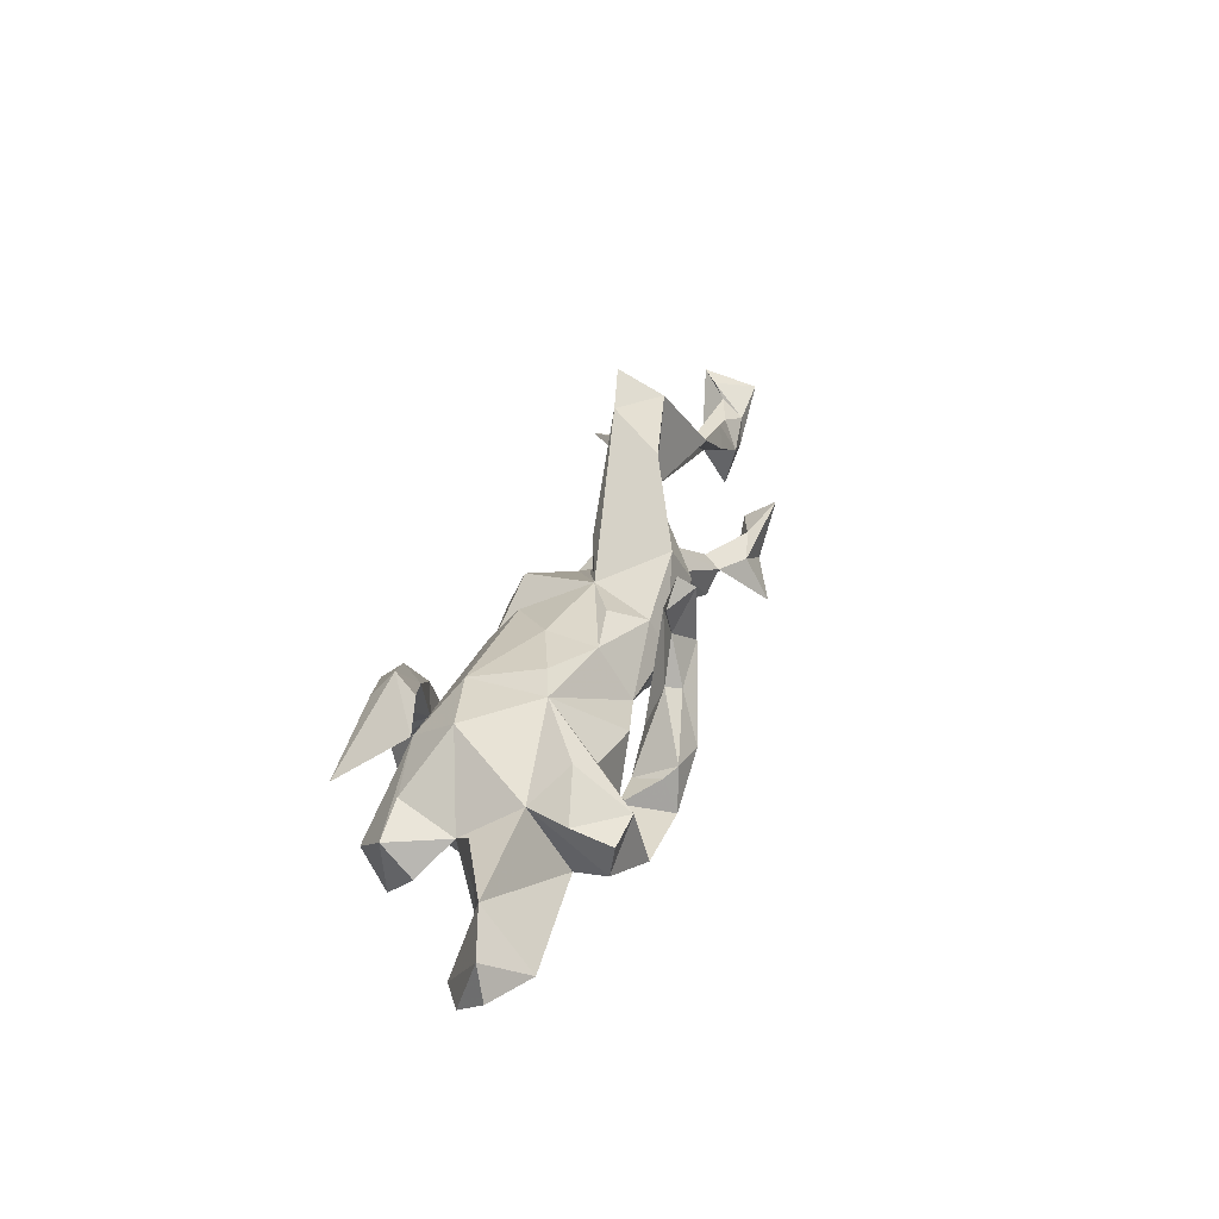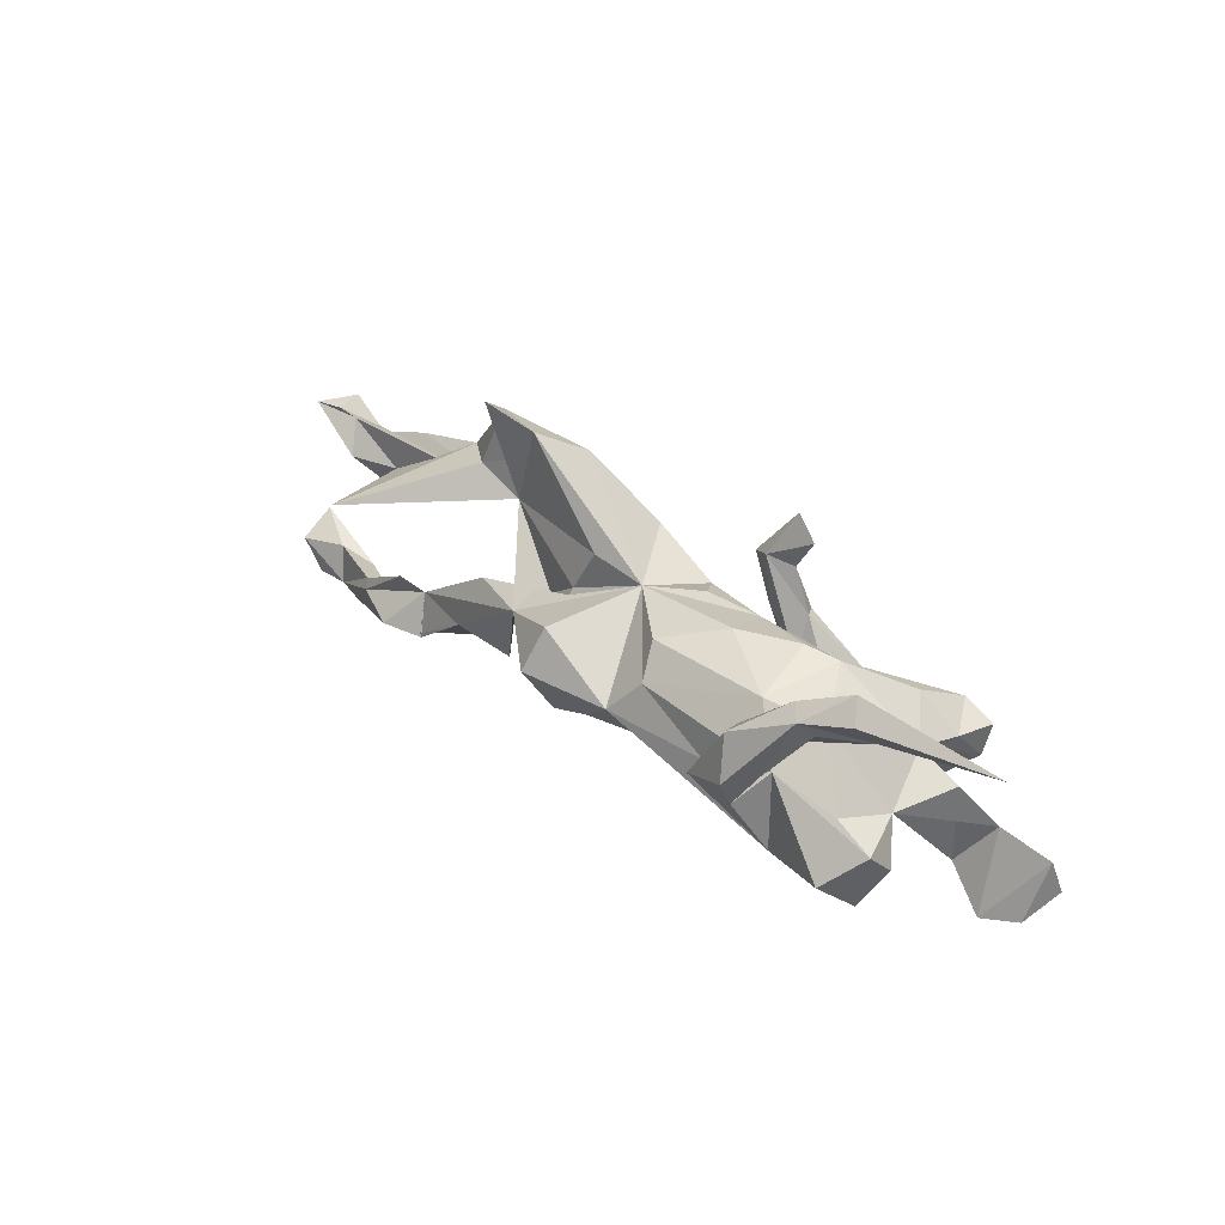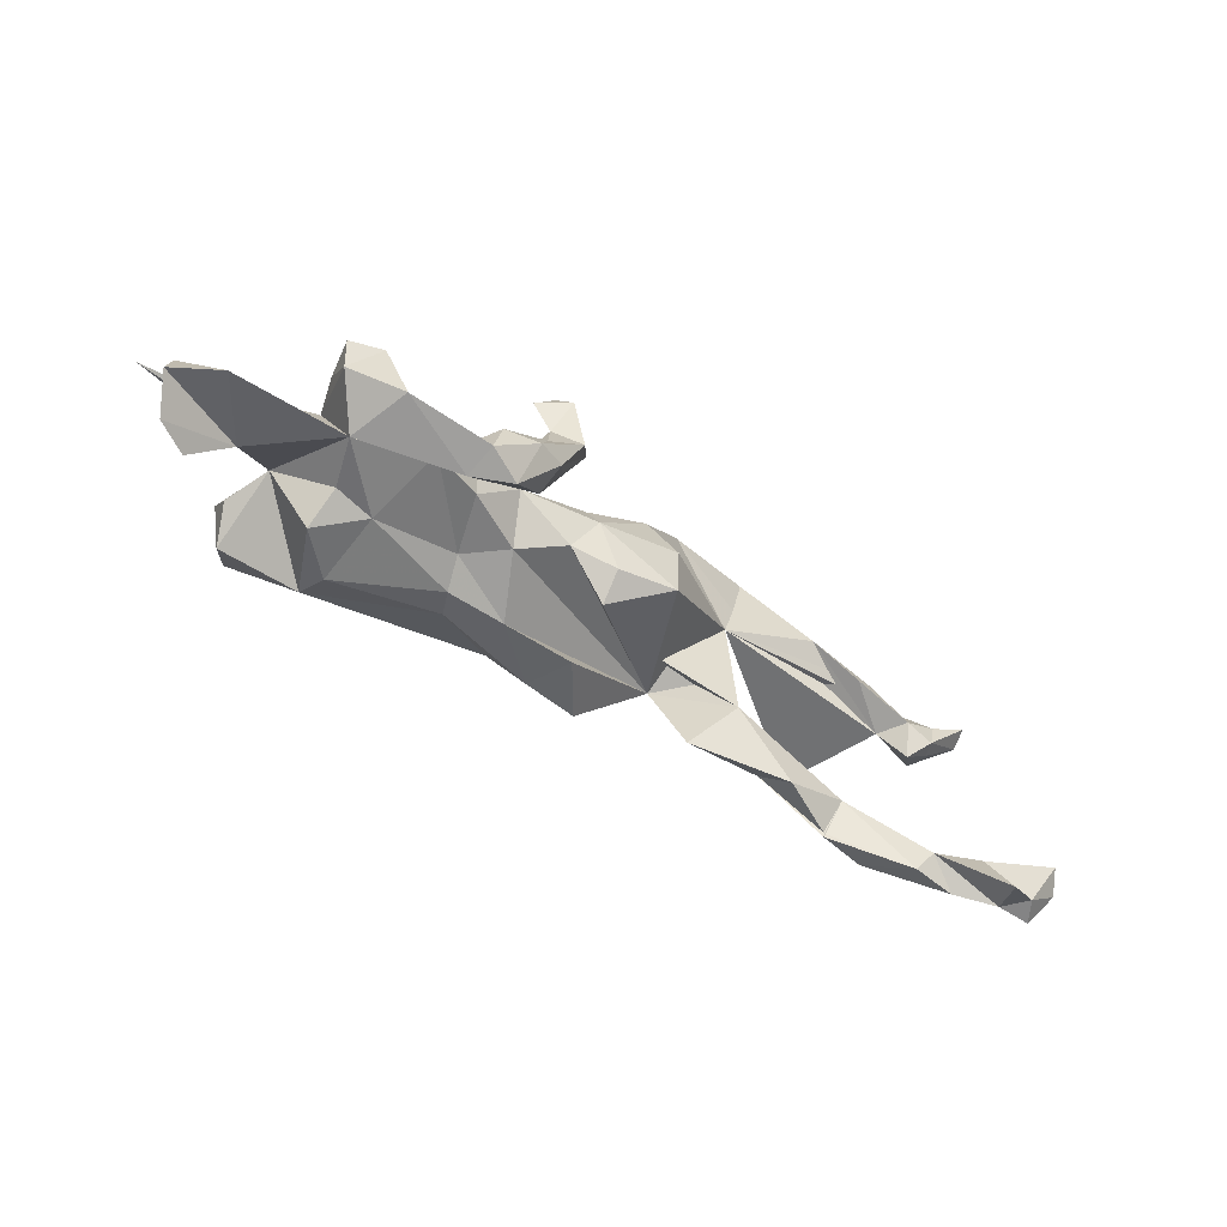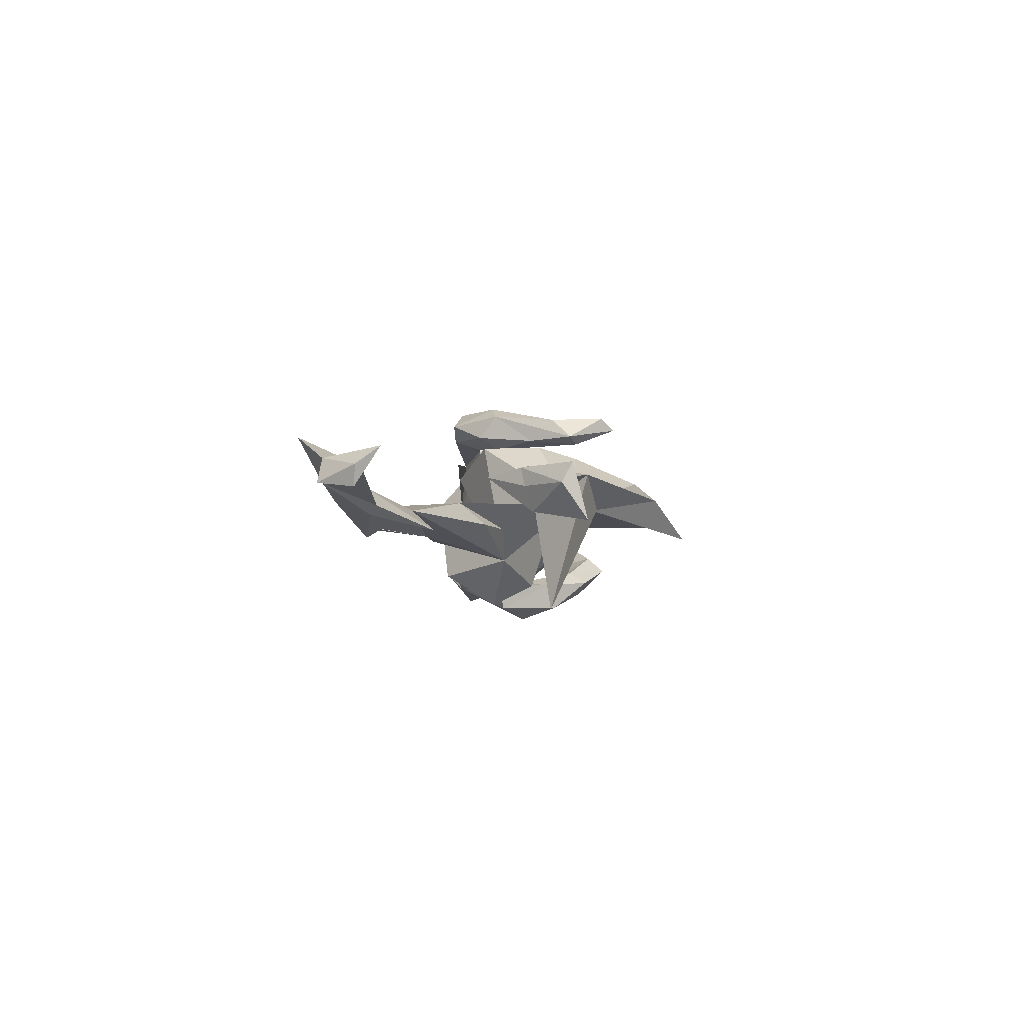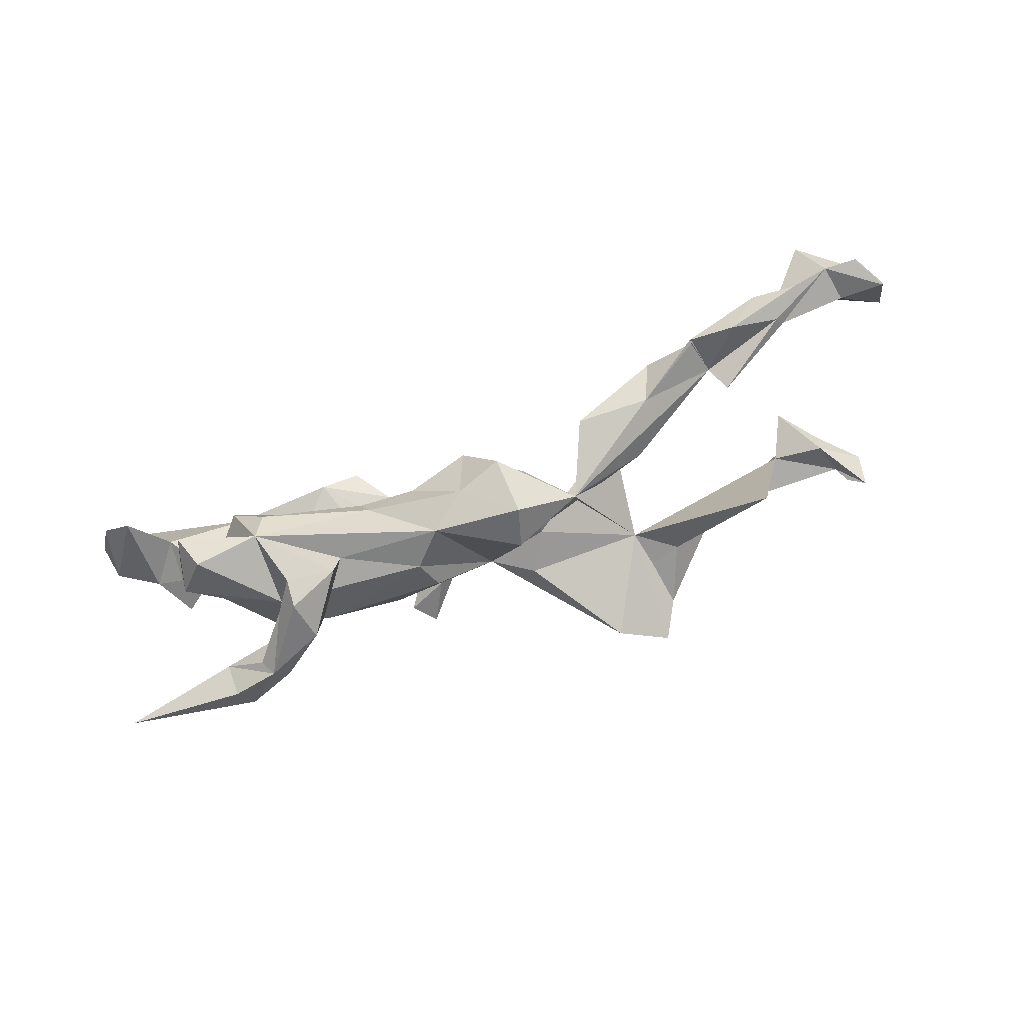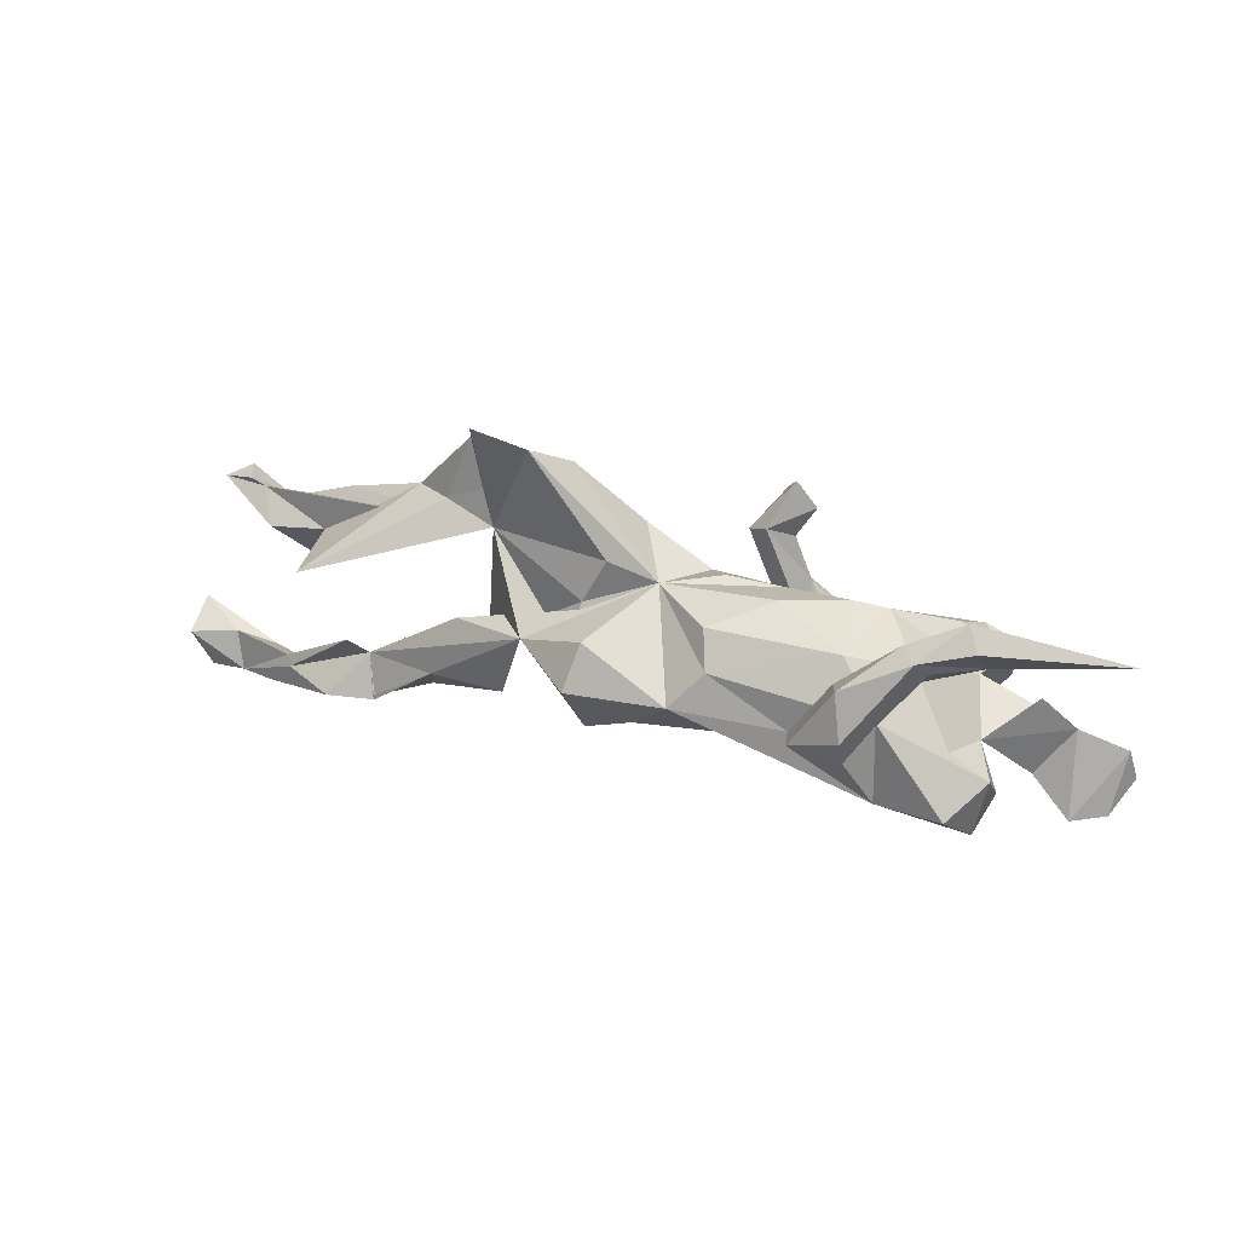
<metadata>
{"format":"obj","ext":"obj","renderer":"f3d","projection":"perspective","resolution":1024,"background":"white","views":[{"elev":28.9,"azim":-72.3,"up":"+Y"},{"elev":33.6,"azim":-136.2,"up":"+Y"},{"elev":-55.3,"azim":-33.7,"up":"+Y"},{"elev":-1.5,"azim":91.8,"up":"+Z"},{"elev":-79.0,"azim":17.1,"up":"+Z"},{"elev":31.1,"azim":-158.4,"up":"+Y"}]}
</metadata>
<code>
v -0.09518 0.1771 0.1847
v -0.07208 0.0813 0.1807
v -0.4047 0.007037 0.1915
v -0.1599 -0.03723 0.2083
v -0.3676 -0.08996 0.2022
v -0.1336 0.03747 0.1782
v -0.1153 -0.02989 0.1908
v -0.1172 0.1123 0.1565
v -0.2164 -0.0354 0.1976
v -0.2334 -0.04797 0.1815
v -0.1485 0.1642 0.1569
v -0.04829 0.116 0.1471
v -0.2322 -0.1018 0.2016
v -0.07886 0.1277 0.1334
v -0.2805 -0.06943 0.1315
v -0.4604 -0.01053 0.1843
v -0.146 0.04251 0.1559
v -0.148 -0.02644 0.1279
v -0.2178 -0.06671 0.1307
v -0.3287 0.02223 0.1185
v -0.08398 0.04025 0.1408
v -0.4529 -0.06211 0.1741
v -0.1765 -0.1152 0.1751
v 0.1389 0.05936 0.1139
v -0.2402 -0.116 0.1483
v -0.2966 0.09168 0.039
v -0.01172 0.0662 0.09378
v -0.2137 0.006246 0.1267
v -0.4483 -0.002071 0.1181
v 0.1353 -0.04009 0.112
v -0.003591 0.01435 0.1171
v -0.126 -0.06025 0.1493
v 0.3712 0.1602 -0.005924
v 0.4424 0.1441 0.05024
v -0.1328 0.004326 0.1068
v 0.3365 0.2601 0.01017
v -0.198 -0.05773 0.09861
v 0.03685 0.08628 -0.005058
v -0.3869 0.05456 0.1035
v 0.09389 0.1251 0.09564
v -0.03598 -0.0397 0.09032
v 0.1893 0.2313 0.04411
v 0.7347 0.1193 0.05655
v -0.136 0.08242 0.05709
v 0.6742 0.08564 0.04949
v -0.5897 -0.1324 0.1212
v 0.303 0.1184 0.005542
v -0.4016 -0.1044 0.1068
v 0.5237 0.09492 0.05513
v 0.5582 0.1209 0.04215
v -0.5761 -0.04585 0.04201
v -0.6499 -0.07941 0.0653
v 0.6261 0.1002 0.03293
v 0.6633 0.04027 0.05088
v -0.4297 0.00547 0.05317
v 0.6148 0.05271 0.05555
v -0.2465 0.1045 0.02087
v 0.03718 -0.0553 0.1036
v 0.7383 0.1027 0.02571
v 0.7034 0.1309 -0.006758
v 0.04041 -0.09051 0.05917
v 0.1079 0.1207 -0.03088
v 0.226 0.2793 -0.03494
v -0.04895 0.09305 0.04114
v 0.7307 0.1415 -0.03062
v 0.6189 -0.01248 0.03751
v 0.856 -0.1534 0.07289
v 0.5405 0.08451 -0.1687
v 0.5894 0.05709 0.007149
v 0.6901 0.1097 0.01233
v -0.6622 -0.1323 0.07911
v 0.6754 0.04644 0.02223
v 0.67 0.05798 -0.01672
v 0.7222 -0.2058 0.05444
v 0.3065 0.3079 -0.05493
v 0.8047 -0.2439 0.05785
v -0.5265 0.01258 0.01201
v 0.7851 -0.1864 0.03907
v -0.6353 -0.1731 0.03066
v -0.1473 0.1036 -0.01702
v 0.3526 -0.02842 -0.03014
v -0.0587 -0.0899 -0.04803
v 0.1421 0.05209 -0.04165
v -0.1702 -0.06591 0.003453
v -0.107 -0.05914 0.05057
v 0.5157 -0.1383 -0.01087
v 0.3166 -0.07369 0.007447
v 0.6549 -0.1989 0.02163
v 0.7362 -0.2901 0.09277
v -0.4557 -0.04564 -0.03517
v -0.3637 0.06939 -0.06926
v 0.1448 0.04102 -0.04794
v -0.3763 -0.1013 0.02507
v -0.266 0.08181 -0.09018
v 0.8667 -0.1891 0.0464
v 0.8258 -0.2485 0.0211
v 0.7694 -0.248 0.02273
v -0.5233 -0.1195 0.0174
v -0.4987 0.1295 -0.07222
v 0.4124 -0.1767 -0.00041
v -0.4406 0.1539 -0.08798
v -0.5851 -0.1745 -0.000823
v 0.8584 -0.1913 0.01452
v -0.4691 0.1127 -0.09942
v 0.6665 -0.1795 -0.006763
v 0.7033 -0.2367 -0.004109
v -0.3855 -0.1395 -0.0313
v 0.629 -0.2381 0.00746
v -0.06082 0.07897 -0.08707
v 0.3908 -0.1249 -0.0511
v 0.498 -0.1974 -0.03937
v 0.5365 -0.1013 -0.04312
v -0.3115 -0.1083 0.01311
v -0.6679 0.162 -0.1052
v -0.4408 0.1854 -0.1147
v -0.4608 0.1562 -0.1415
v -0.1557 -0.09059 -0.04531
v 0.5739 -0.2047 -0.05483
v -0.3533 0.1165 -0.1179
v 0.6559 -0.1912 -0.02056
v 0.2205 -0.001224 -0.09113
v 0.4963 -0.2037 -0.04105
v -0.3994 0.1133 -0.1439
v 0.0468 -0.1224 -0.03082
v -0.3591 0.1472 -0.1382
v -0.4934 -0.09589 -0.08167
v -0.1398 -0.08518 -0.08529
v -0.3227 -0.1314 -0.09775
v -0.3671 0.08239 -0.1318
v 0.1051 0.0455 -0.1376
v 0.267 -0.1241 -0.0578
v -0.07892 0.03147 -0.1284
v 0.1073 -0.1085 -0.1202
v -0.03003 -0.02595 -0.1513
v -0.2674 0.06655 -0.1423
v -0.3309 0.01771 -0.1428
v -0.283 0.08473 -0.1879
v -0.2067 -0.02713 -0.1414
v -0.4309 -0.0155 -0.126
v -0.3347 0.02835 -0.1724
v -0.3365 -0.1099 -0.1499
v -0.2861 0.02064 -0.1349
v -0.4915 -0.0479 -0.1279
v 0.02951 -0.07687 -0.1295
v -0.4734 -0.1408 -0.1287
v 0.1213 -0.023 -0.172
v -0.3818 0.1347 -0.1615
v -0.2994 0.01827 -0.2125
v -0.3002 -0.02571 -0.1908
v -0.4432 -0.09627 -0.1786
v -0.2181 -0.01791 -0.1878
v -0.1137 0.2 0.1622
f 141 136 149
f 138 149 136
f 136 143 139
f 90 139 143
f 91 136 139
f 150 143 136
f 151 137 135
f 125 135 137
f 138 151 135
f 148 137 151
f 140 142 129
f 119 129 142
f 123 140 129
f 149 142 140
f 148 149 140
f 138 142 149
f 119 135 125
f 147 125 137
f 147 140 123
f 104 147 123
f 148 140 147
f 148 147 137
f 104 123 129
f 115 125 147
f 150 141 145
f 90 145 141
f 143 150 145
f 136 141 150
f 141 151 138
f 149 151 141
f 148 151 149
f 126 143 145
f 72 59 54
f 43 54 59
f 66 72 54
f 73 59 72
f 98 46 71
f 52 71 46
f 79 98 71
f 48 46 98
f 51 46 48
f 58 41 61
f 121 61 41
f 30 58 61
f 31 41 58
f 31 58 30
f 121 30 61
f 47 30 121
f 87 47 121
f 66 54 56
f 45 56 54
f 69 66 56
f 53 56 45
f 43 45 54
f 73 72 66
f 42 38 40
f 27 40 38
f 42 40 47
f 24 47 40
f 33 42 47
f 36 42 33
f 47 36 34
f 33 34 36
f 55 29 39
f 3 39 29
f 26 55 39
f 26 39 3
f 16 3 29
f 20 26 3
f 15 20 3
f 28 26 20
f 44 26 35
f 28 35 26
f 27 44 35
f 57 26 44
f 31 27 35
f 64 44 27
f 64 27 38
f 31 40 27
f 31 24 40
f 30 47 24
f 50 47 34
f 22 16 29
f 55 22 29
f 3 16 22
f 93 48 90
f 98 90 48
f 107 93 90
f 113 48 93
f 15 48 113
f 107 113 93
f 84 15 113
f 117 84 113
f 37 15 84
f 28 15 37
f 85 37 84
f 121 41 85
f 35 85 41
f 82 121 85
f 83 47 87
f 68 69 34
f 49 34 69
f 33 68 34
f 47 69 68
f 66 69 73
f 70 73 69
f 65 59 73
f 52 79 71
f 102 98 79
f 25 48 15
f 105 74 78
f 67 78 74
f 76 67 74
f 103 78 67
f 51 48 55
f 22 55 48
f 35 37 85
f 82 85 84
f 49 69 56
f 25 13 5
f 15 5 13
f 3 5 15
f 10 15 13
f 10 13 9
f 4 9 13
f 19 10 9
f 19 15 10
f 23 4 13
f 25 23 13
f 7 4 23
f 6 9 4
f 2 4 7
f 32 7 23
f 112 86 88
f 108 88 86
f 86 81 87
f 92 87 81
f 124 121 82
f 97 78 103
f 96 97 103
f 105 78 97
f 89 74 88
f 105 88 74
f 120 105 97
f 106 120 97
f 112 105 120
f 118 120 106
f 112 88 105
f 111 108 86
f 106 88 108
f 100 111 86
f 122 108 111
f 87 100 86
f 110 111 100
f 120 86 112
f 131 110 100
f 122 111 110
f 131 100 87
f 121 131 87
f 133 121 124
f 95 103 67
f 76 95 67
f 96 103 95
f 11 1 152
f 12 152 1
f 14 11 152
f 8 1 11
f 14 8 11
f 2 1 8
f 28 20 15
f 37 35 28
f 18 14 21
f 12 21 14
f 32 18 21
f 17 14 18
f 41 31 35
f 30 24 31
f 5 22 48
f 25 5 48
f 3 22 5
f 19 17 18
f 25 19 18
f 9 17 19
f 7 32 21
f 25 18 32
f 19 25 15
f 23 25 32
f 8 14 17
f 142 138 135
f 119 142 135
f 132 138 136
f 138 132 134
f 38 134 132
f 94 132 136
f 109 38 132
f 130 134 38
f 146 134 130
f 90 126 145
f 90 143 126
f 52 102 79
f 51 98 102
f 121 92 81
f 83 87 92
f 86 121 81
f 117 82 84
f 127 82 117
f 128 117 113
f 128 113 107
f 141 107 90
f 77 90 98
f 102 52 51
f 46 51 52
f 38 92 121
f 38 83 92
f 62 83 38
f 47 83 62
f 130 38 121
f 51 90 77
f 51 77 98
f 63 47 62
f 134 141 138
f 127 141 134
f 134 146 144
f 133 144 146
f 127 134 144
f 121 146 130
f 107 141 128
f 127 128 141
f 117 128 127
f 82 127 144
f 124 144 133
f 121 133 146
f 82 144 124
f 110 131 121
f 118 106 108
f 97 88 106
f 76 97 96
f 96 95 76
f 97 76 89
f 74 89 76
f 88 97 89
f 36 47 75
f 63 75 47
f 36 75 63
f 38 63 62
f 68 33 47
f 91 55 26
f 94 91 26
f 90 55 91
f 80 44 38
f 64 38 44
f 109 80 38
f 57 44 80
f 63 42 36
f 38 42 63
f 139 90 91
f 94 80 109
f 57 80 94
f 132 94 109
f 26 57 94
f 136 91 94
f 101 99 104
f 114 104 99
f 129 101 104
f 115 99 101
f 115 114 99
f 116 114 115
f 119 115 101
f 116 104 114
f 122 118 108
f 86 120 118
f 53 47 50
f 49 50 34
f 90 51 55
f 56 50 49
f 70 47 53
f 45 70 53
f 69 47 70
f 56 53 50
f 60 70 45
f 43 60 45
f 65 70 60
f 65 60 43
f 65 43 59
f 70 65 73
f 86 110 121
f 122 110 86
f 118 122 86
f 12 14 152
f 6 8 17
f 2 8 6
f 9 6 17
f 4 2 6
f 7 21 12
f 12 1 2
f 2 7 12
f 147 104 116
f 147 116 115
f 125 115 119
f 101 129 119

</code>
